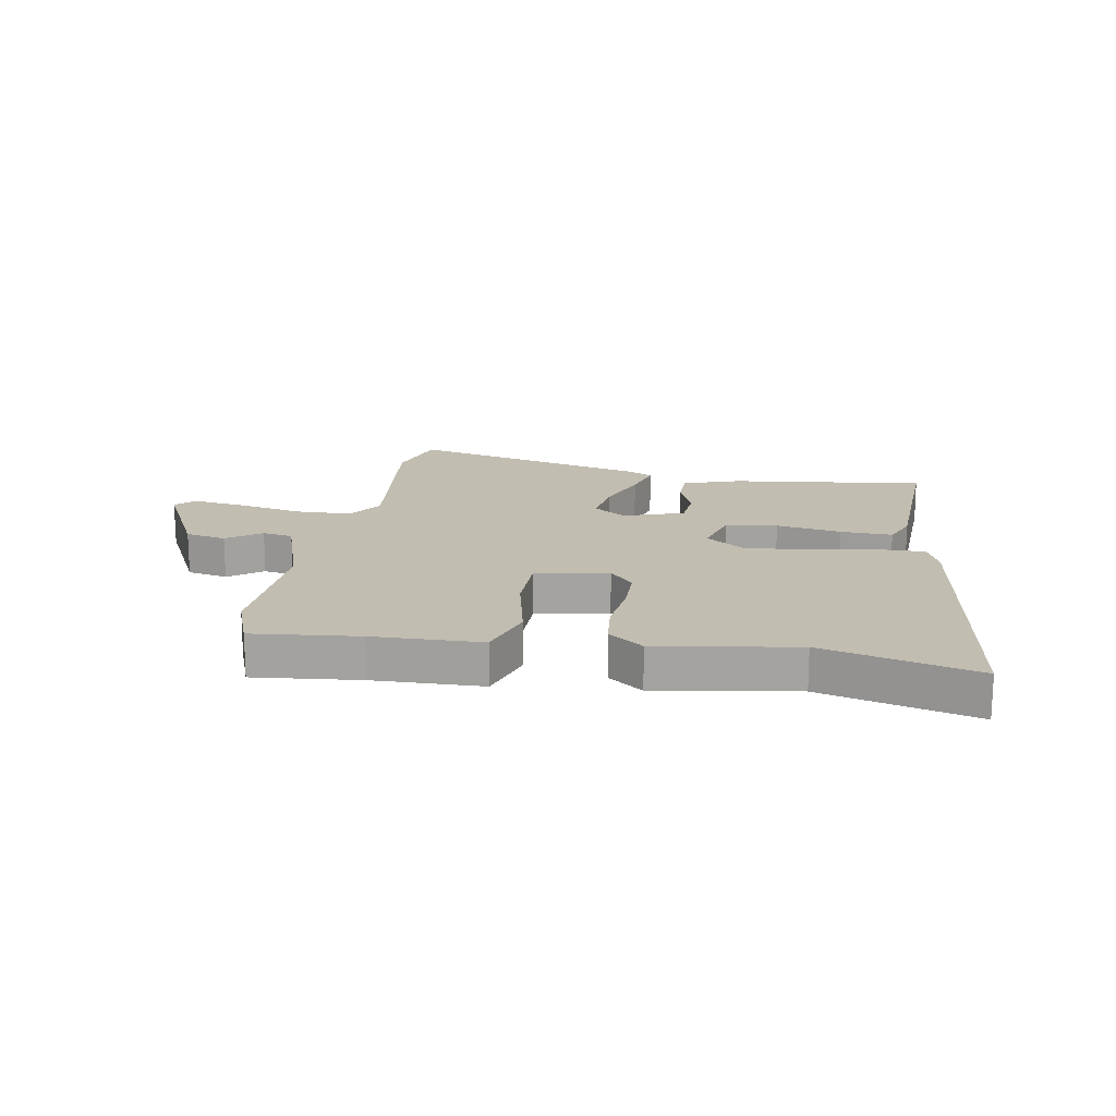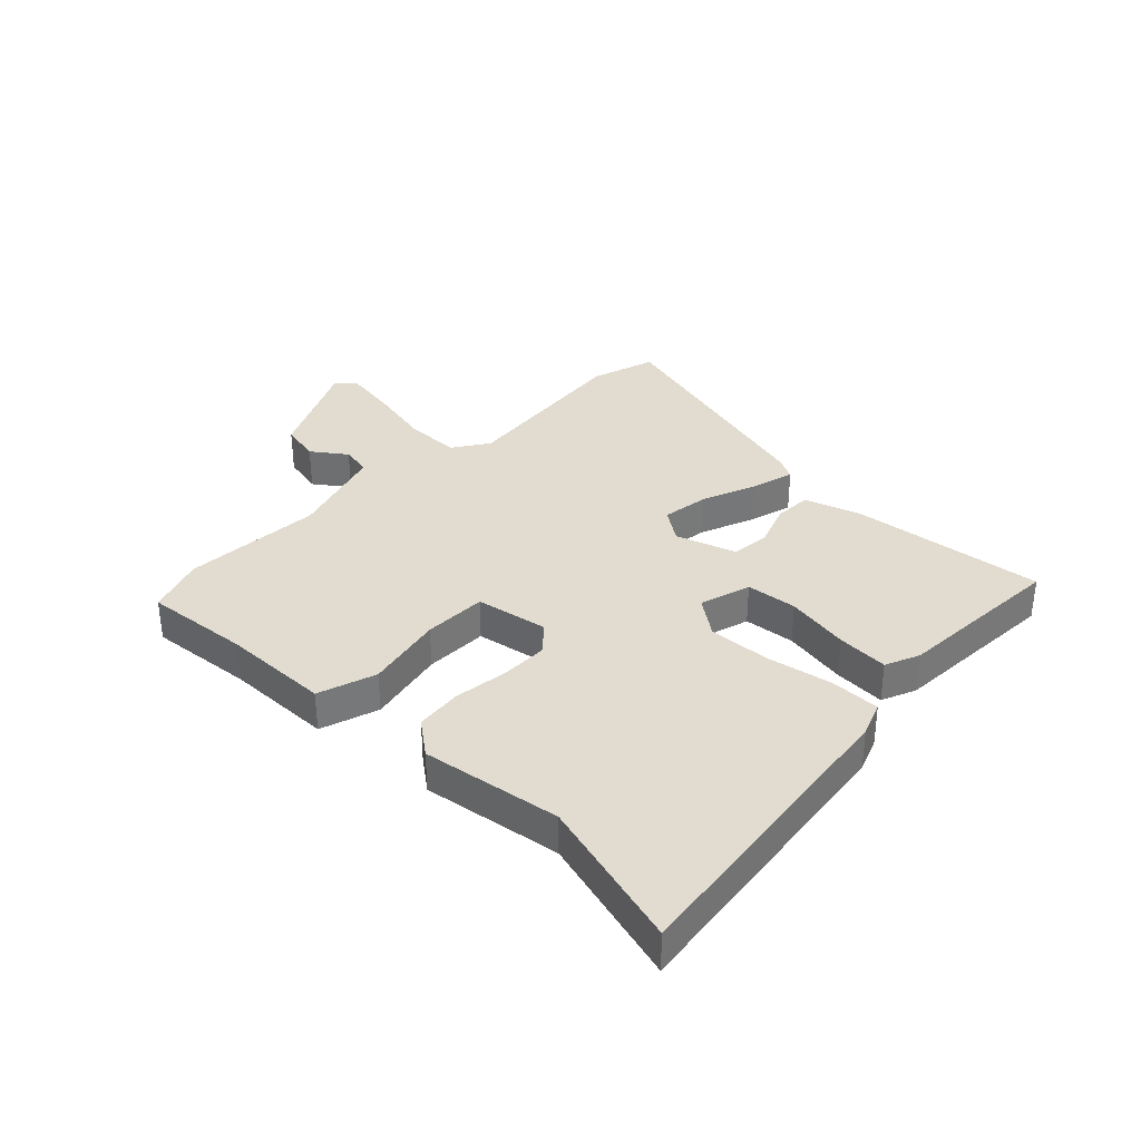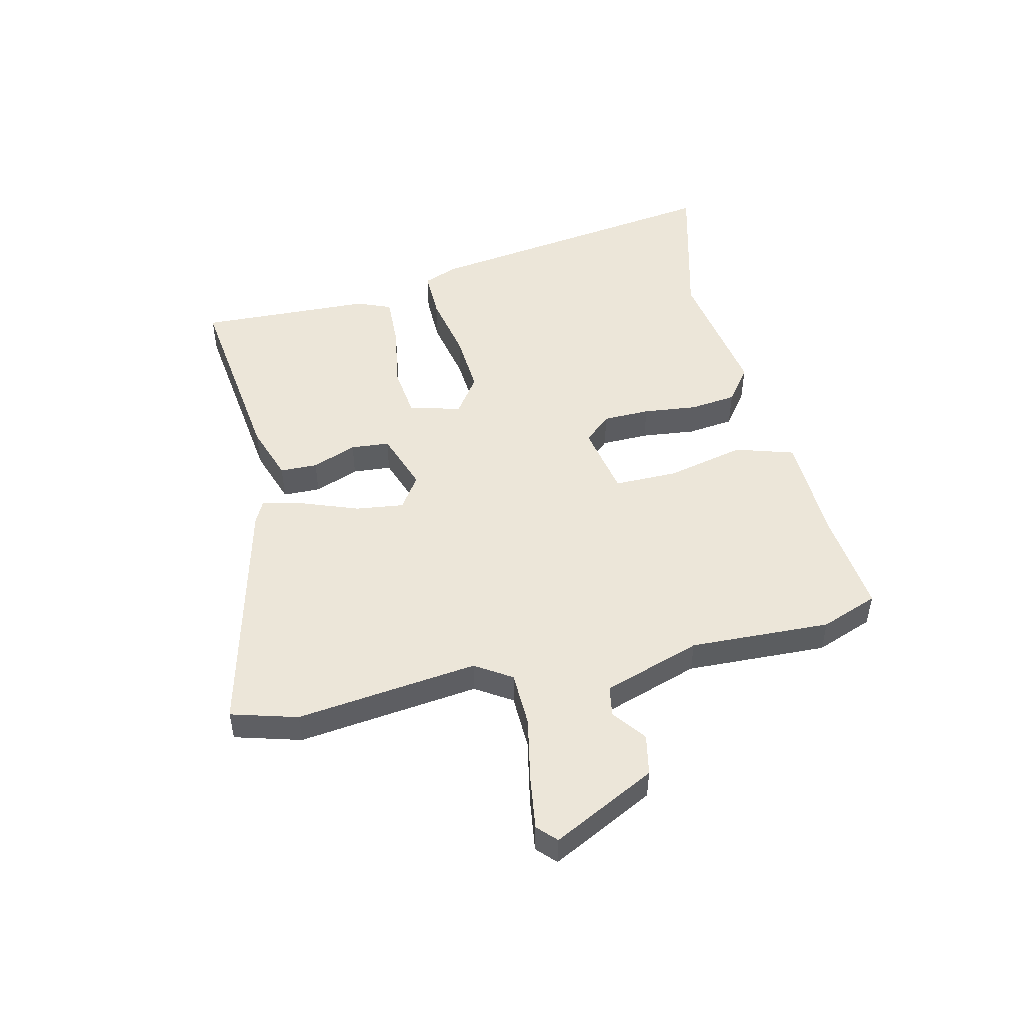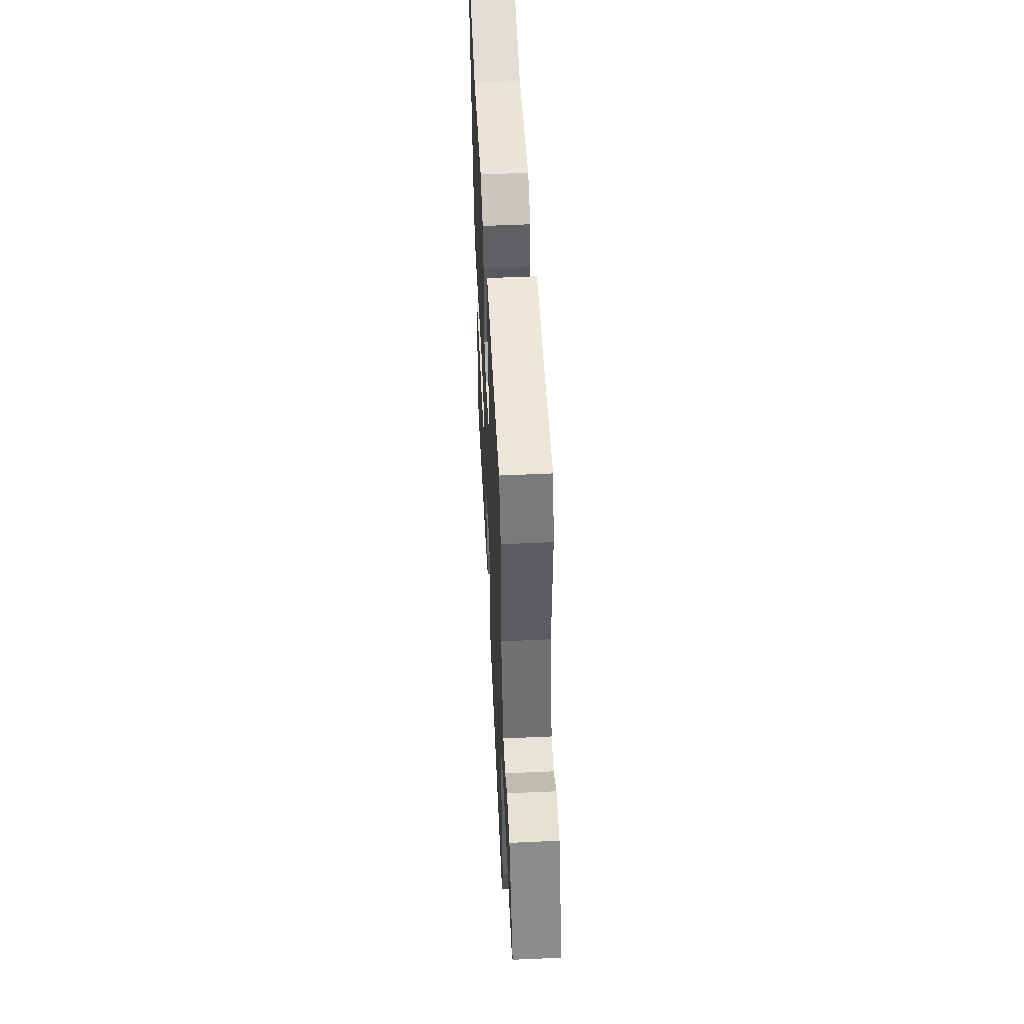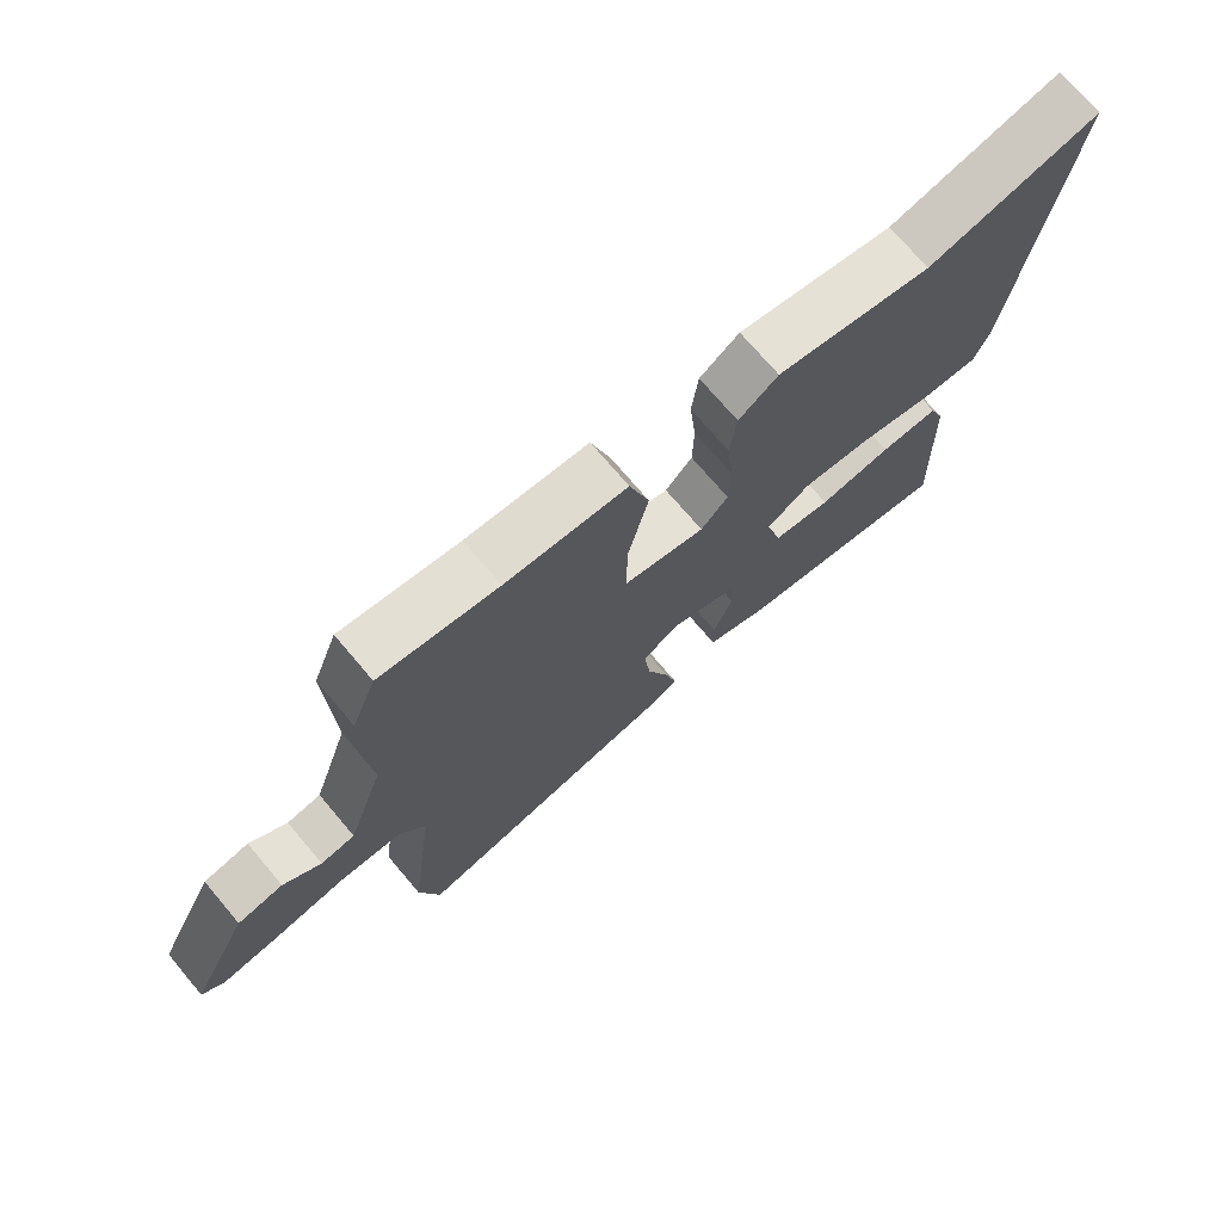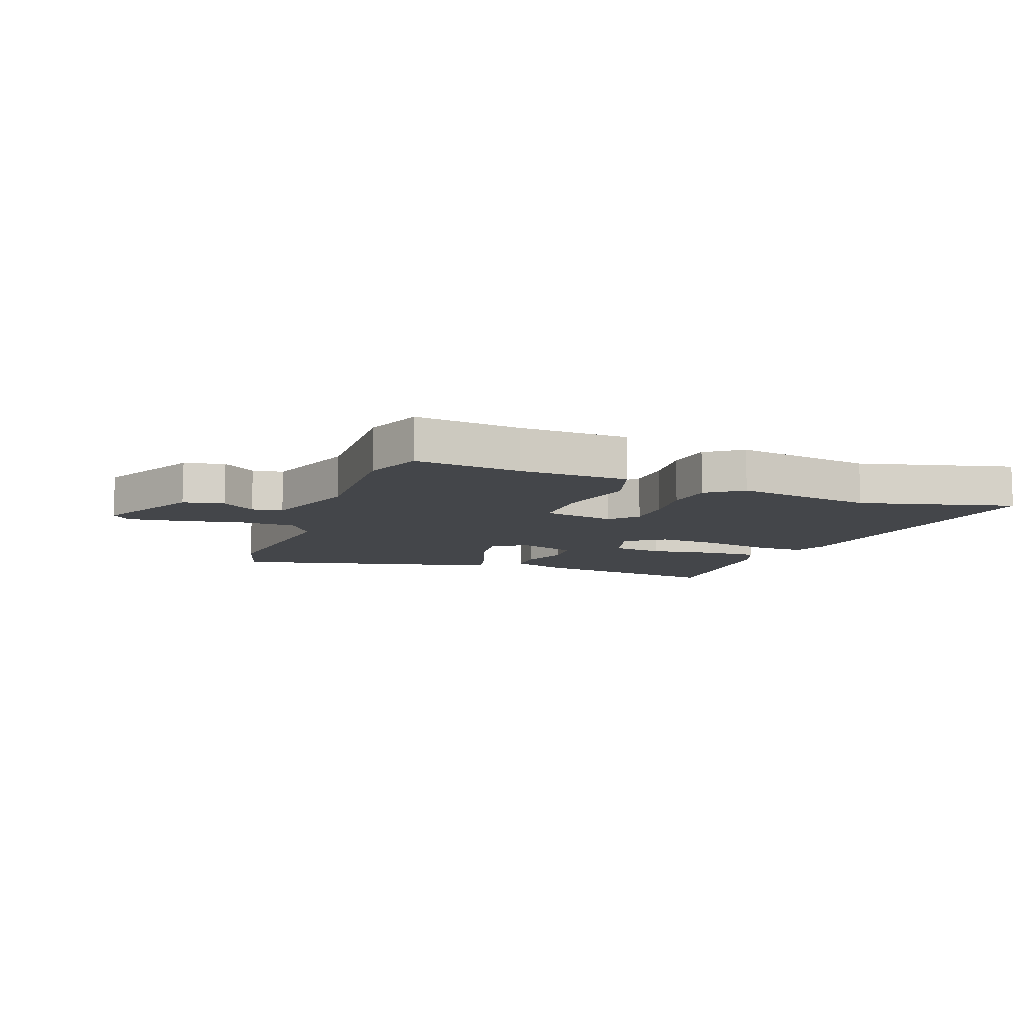
<metadata>
{"format":"obj","ext":"obj","renderer":"f3d","projection":"perspective","resolution":1024,"background":"white","views":[{"elev":17.0,"azim":10.5,"up":"+Y"},{"elev":34.4,"azim":45.3,"up":"+Y"},{"elev":49.4,"azim":-102.8,"up":"+Y"},{"elev":53.3,"azim":-92.8,"up":"+Z"},{"elev":72.2,"azim":-40.2,"up":"+Z"},{"elev":-9.7,"azim":-20.0,"up":"+Y"}]}
</metadata>
<code>
v -0.515 0.07 0.461
v -0.477 0.07 0.56
v -0.294 0.07 0.539
v -0.106 0.07 0.532
v -0.075 0.07 0.43
v -0.107 0.07 0.294
v -0.108 0.07 0.184
v 0.018 0.07 0.159
v 0.06 0.07 0.205
v 0.062 0.07 0.287
v 0.052 0.07 0.381
v 0.062 0.07 0.462
v 0.123 0.07 0.507
v 0.364 0.07 0.466
v 0.63 0.07 0.533
v 0.55 0.07 0
v 0.526 0.07 -0.059
v 0.439 0.07 -0.057
v 0.324 0.07 -0.033
v 0.216 0.07 -0.025
v 0.15 0.07 -0.071
v 0.174 0.07 -0.161
v 0.263 0.07 -0.172
v 0.376 0.07 -0.154
v 0.466 0.07 -0.151
v 0.49 0.07 -0.211
v 0.495 0.07 -0.366
v 0.5 0.07 -0.512
v 0.164 0.07 -0.467
v 0.066 0.07 -0.433
v 0.065 0.07 -0.368
v 0.095 0.07 -0.291
v 0.09 0.07 -0.224
v -0.014 0.07 -0.187
v -0.071 0.07 -0.225
v -0.061 0.07 -0.308
v -0.026 0.07 -0.404
v -0.007 0.07 -0.479
v -0.048 0.07 -0.499
v -0.472 0.07 -0.602
v -0.504 0.07 -0.487
v -0.464 0.07 -0.172
v -0.504 0.07 -0.109
v -0.6 0.07 -0.106
v -0.713 0.07 -0.128
v -0.806 0.07 -0.141
v -0.838 0.07 -0.11
v -0.746 0.07 0.069
v -0.675 0.07 0.083
v -0.617 0.07 0.039
v -0.564 0.07 0.048
v -0.507 0.07 0.217
v -0.515 0 0.461
v -0.477 0 0.56
v -0.294 0 0.539
v -0.106 0 0.532
v -0.075 0 0.43
v -0.107 0 0.294
v -0.108 0 0.184
v 0.018 0 0.159
v 0.06 0 0.205
v 0.062 0 0.287
v 0.052 0 0.381
v 0.062 0 0.462
v 0.123 0 0.507
v 0.364 0 0.466
v 0.63 0 0.533
v 0.55 0 0
v 0.526 0 -0.059
v 0.439 0 -0.057
v 0.324 0 -0.033
v 0.216 0 -0.025
v 0.15 0 -0.071
v 0.174 0 -0.161
v 0.263 0 -0.172
v 0.376 0 -0.154
v 0.466 0 -0.151
v 0.49 0 -0.211
v 0.495 0 -0.366
v 0.5 0 -0.512
v 0.164 0 -0.467
v 0.066 0 -0.433
v 0.065 0 -0.368
v 0.095 0 -0.291
v 0.09 0 -0.224
v -0.014 0 -0.187
v -0.071 0 -0.225
v -0.061 0 -0.308
v -0.026 0 -0.404
v -0.007 0 -0.479
v -0.048 0 -0.499
v -0.472 0 -0.602
v -0.504 0 -0.487
v -0.464 0 -0.172
v -0.504 0 -0.109
v -0.6 0 -0.106
v -0.713 0 -0.128
v -0.806 0 -0.141
v -0.838 0 -0.11
v -0.746 0 0.069
v -0.675 0 0.083
v -0.617 0 0.039
v -0.564 0 0.048
v -0.507 0 0.217
f 47 48 49 50
f 47 50 51
f 44 45 46 47
f 44 47 51
f 43 44 51 52
f 39 40 41 42
f 39 42 43 52
f 36 37 38 39
f 35 36 39 52
f 29 30 31 32
f 27 28 29 32
f 27 32 33
f 26 27 33 34
f 23 24 25 26
f 22 23 26 34
f 16 17 18 19
f 14 15 16 19
f 14 19 20
f 13 14 20 21
f 10 11 12 13
f 9 10 13 21
f 3 4 5 6
f 3 6 7
f 2 3 7
f 1 2 7
f 34 35 52 1
f 8 9 21 22
f 7 8 22 34
f 1 7 34
f 102 101 100 99
f 103 102 99
f 99 98 97 96
f 103 99 96
f 104 103 96 95
f 94 93 92 91
f 104 95 94 91
f 91 90 89 88
f 104 91 88 87
f 84 83 82 81
f 84 81 80 79
f 85 84 79
f 86 85 79 78
f 78 77 76 75
f 86 78 75 74
f 71 70 69 68
f 71 68 67 66
f 72 71 66
f 73 72 66 65
f 65 64 63 62
f 73 65 62 61
f 58 57 56 55
f 59 58 55
f 59 55 54
f 59 54 53
f 53 104 87 86
f 74 73 61 60
f 86 74 60 59
f 86 59 53
f 1 53 54 2
f 2 54 55 3
f 3 55 56 4
f 4 56 57 5
f 5 57 58 6
f 6 58 59 7
f 7 59 60 8
f 8 60 61 9
f 9 61 62 10
f 10 62 63 11
f 11 63 64 12
f 12 64 65 13
f 13 65 66 14
f 14 66 67 15
f 15 67 68 16
f 16 68 69 17
f 17 69 70 18
f 18 70 71 19
f 19 71 72 20
f 20 72 73 21
f 21 73 74 22
f 22 74 75 23
f 23 75 76 24
f 24 76 77 25
f 25 77 78 26
f 26 78 79 27
f 27 79 80 28
f 28 80 81 29
f 29 81 82 30
f 30 82 83 31
f 31 83 84 32
f 32 84 85 33
f 33 85 86 34
f 34 86 87 35
f 35 87 88 36
f 36 88 89 37
f 37 89 90 38
f 38 90 91 39
f 39 91 92 40
f 40 92 93 41
f 41 93 94 42
f 42 94 95 43
f 43 95 96 44
f 44 96 97 45
f 45 97 98 46
f 46 98 99 47
f 47 99 100 48
f 48 100 101 49
f 49 101 102 50
f 50 102 103 51
f 51 103 104 52
f 52 104 53 1

</code>
